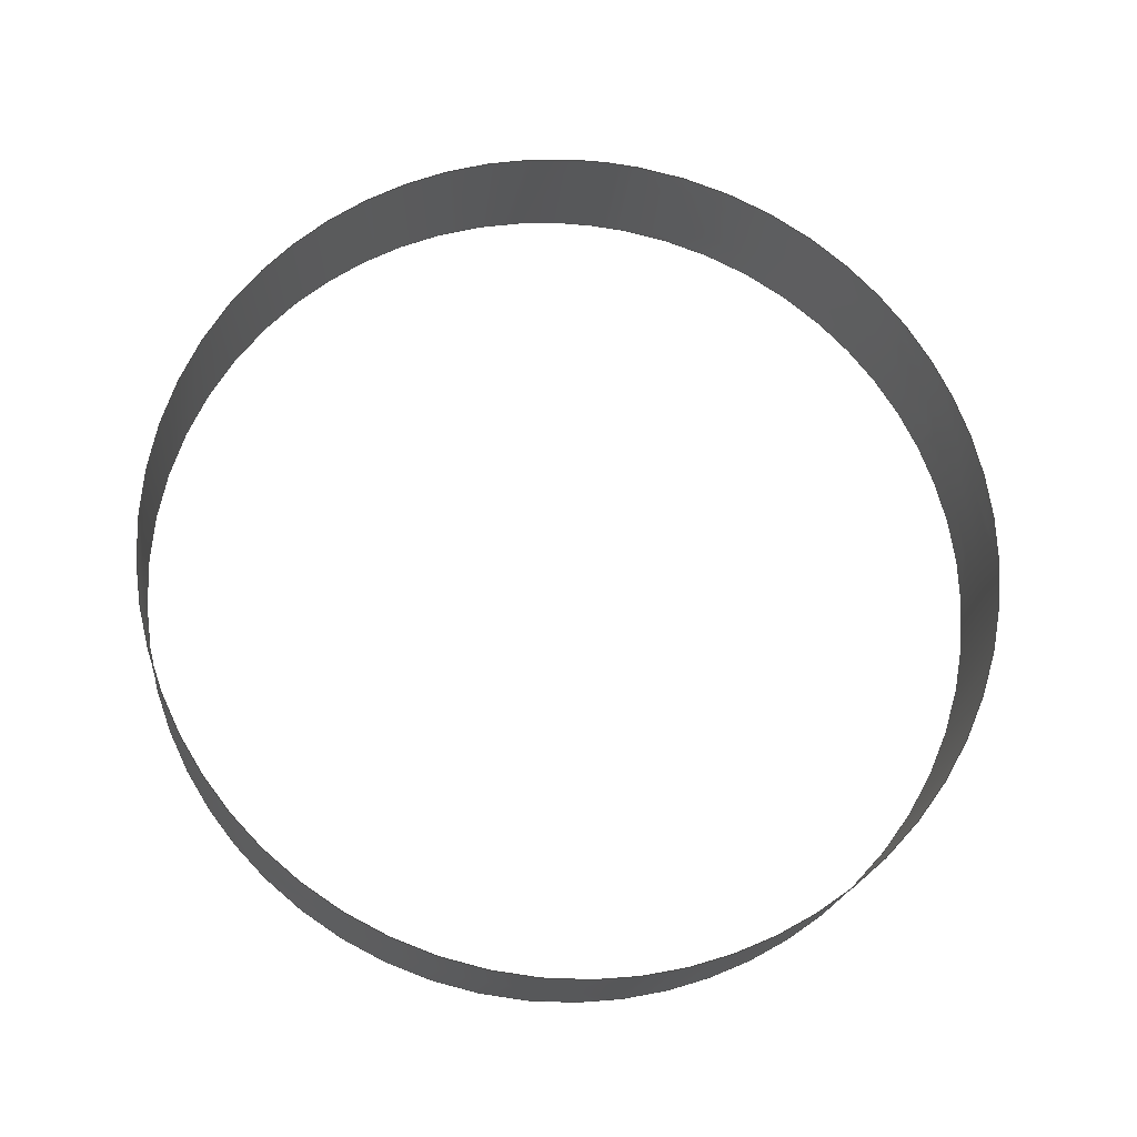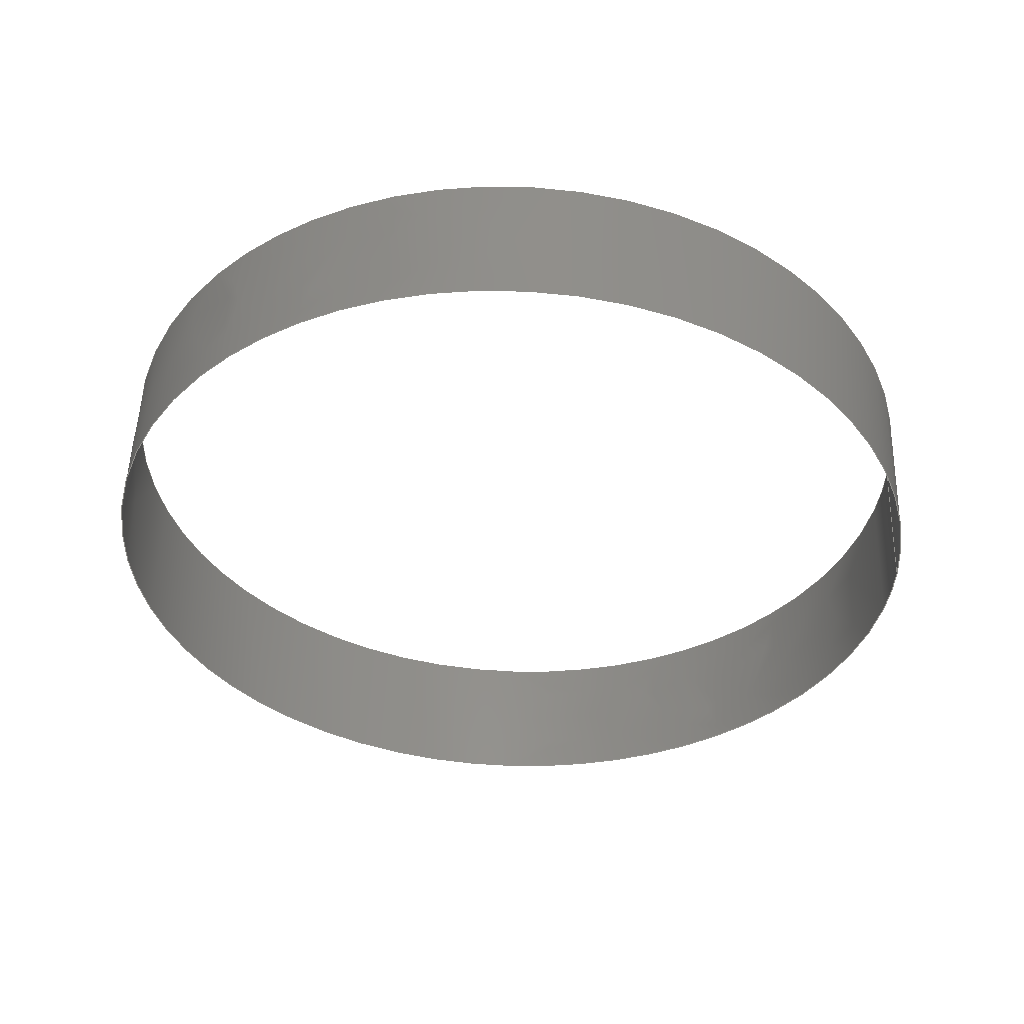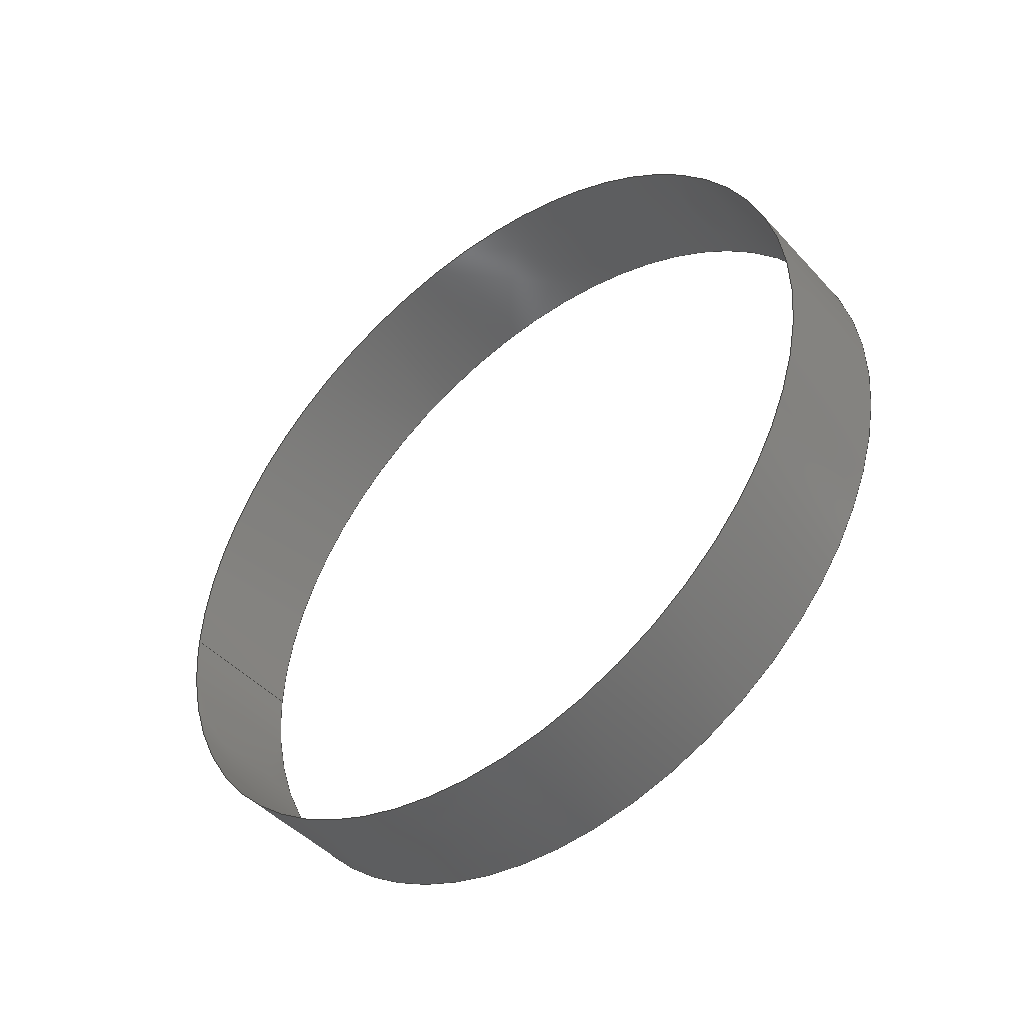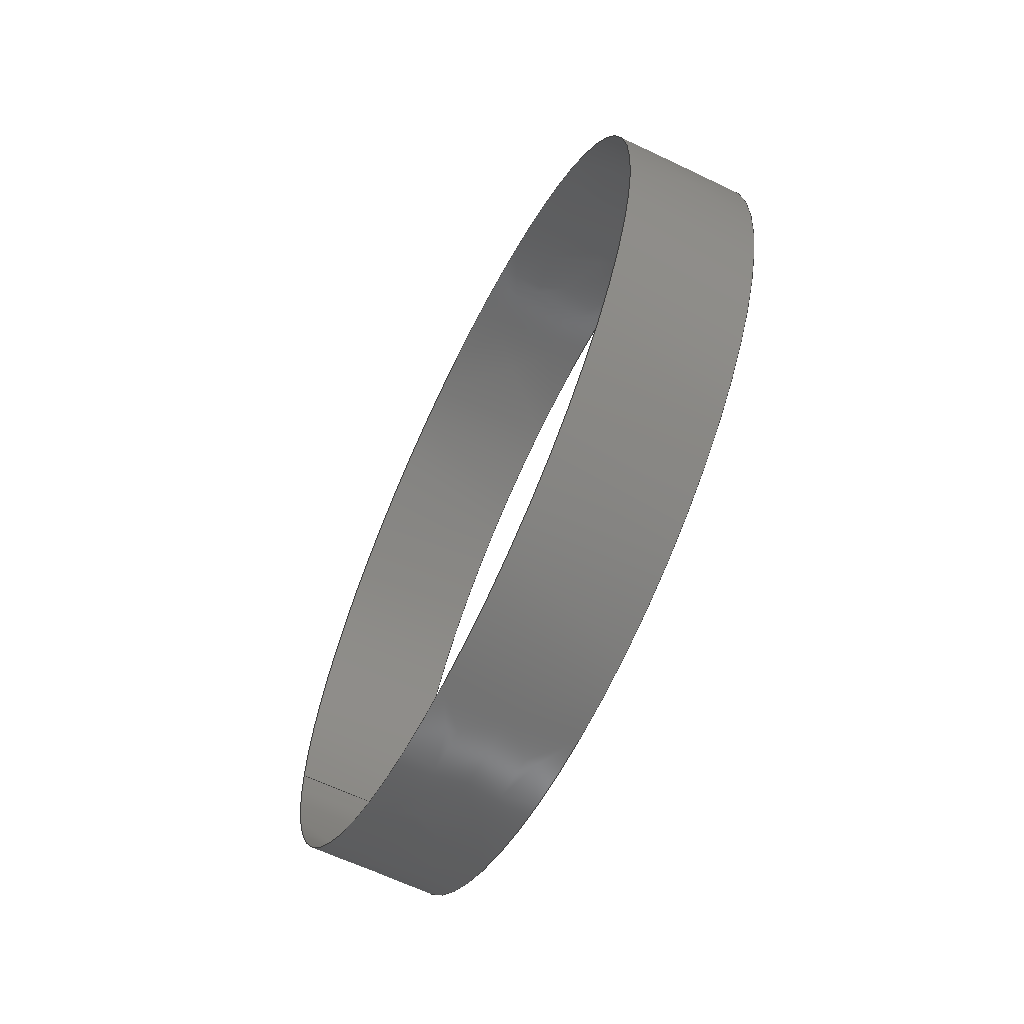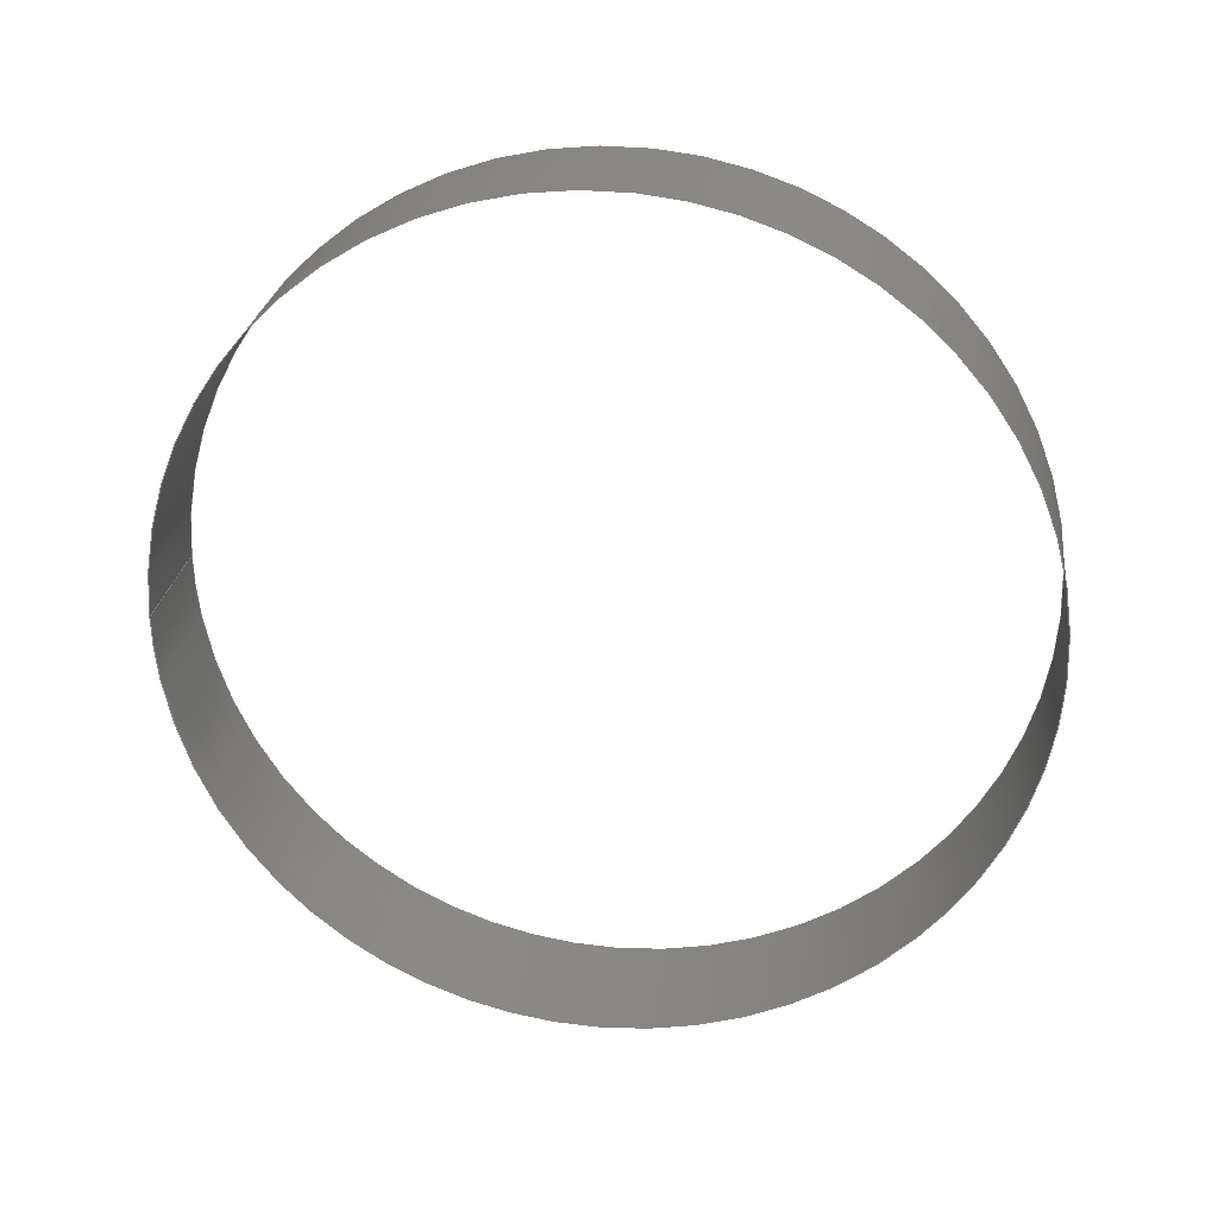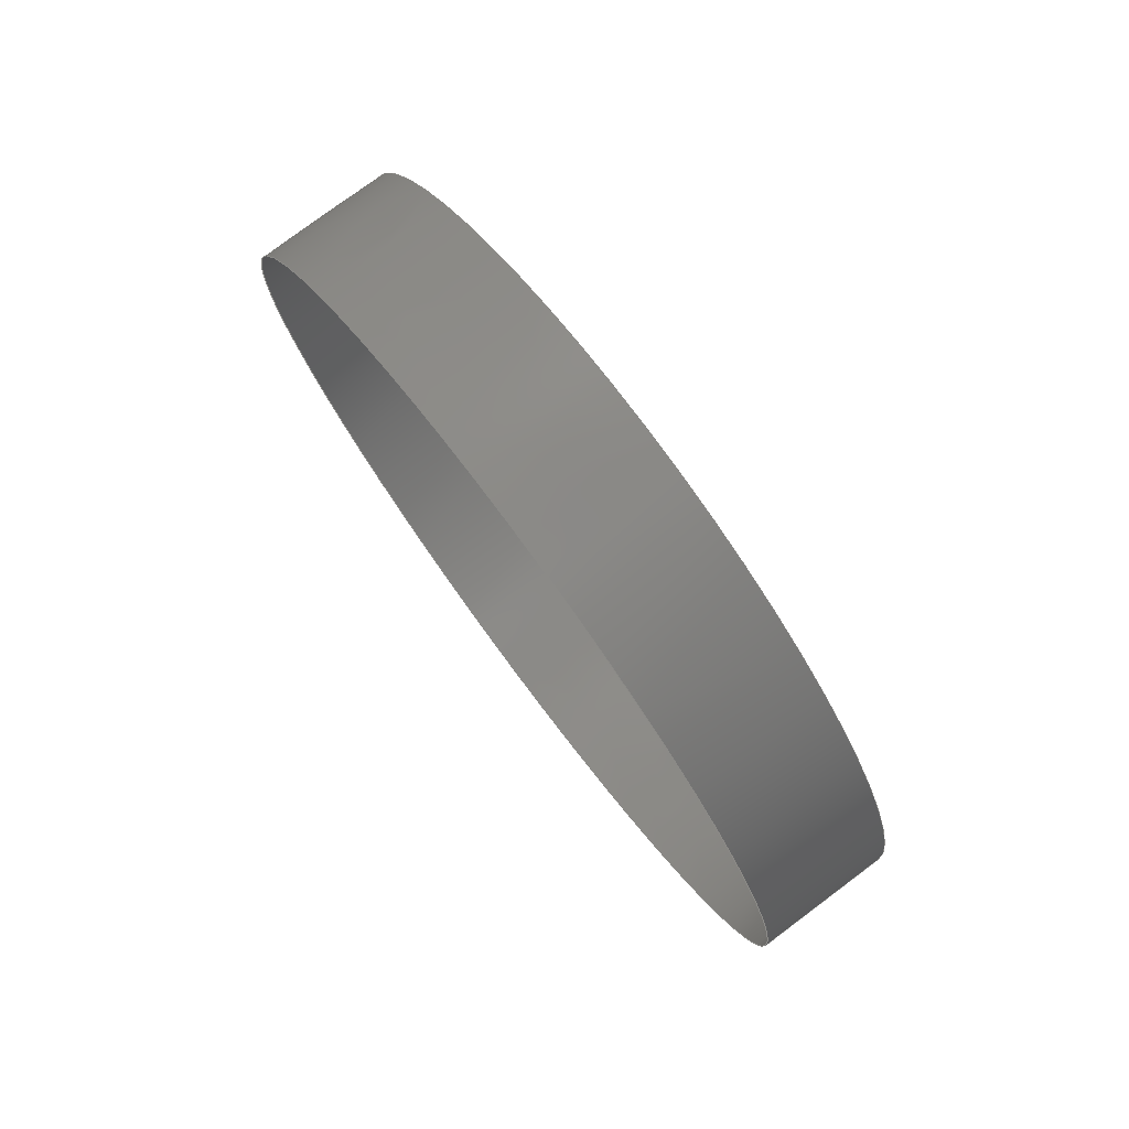
<metadata>
{"format":"iges","ext":"igs","renderer":"f3d","projection":"perspective","resolution":1024,"background":"white","views":[{"elev":-18.8,"azim":84.1,"up":"+Y"},{"elev":51.6,"azim":92.0,"up":"+Z"},{"elev":-45.9,"azim":-50.5,"up":"+Z"},{"elev":-63.8,"azim":-25.8,"up":"+Z"},{"elev":25.4,"azim":-82.7,"up":"+Z"},{"elev":77.9,"azim":143.3,"up":"+Z"}]}
</metadata>
<code>

IGES obtained from Nurbs toolbox.
See <http://octave.sourceforge.net/nurbs/>.

1H,,1H;,13HNurbs toolbox,14Hv6_init_54igs,12HOctave Nurbs,8Hnrb2iges,
32,75,6,75,15,17HNurbs from Octave,1,6,1HM,1000,1,10H20200.21,
1e-06,1e+04,12HJacopo Corno,19HGSCE - TU Darmstadt,3,0;
     128       1       0       0       0       0       0       0       0
     128       0       0      21       0                               0
128,8,2,2,2,0,0,0,0,0,0,0,0,0.25,             1
0.25,0.5,0.5,0.75,0.75,1,1,        1
1,0,0,0,1,1,1,        1
1,0.7071,1,0.7071,1,0.7071,1,        1
0.7071,1,1,0.7071,1,0.7071,1,        1
0.7071,1,0.7071,1,1,0.7071,1,        1
0.7071,1,0.7071,1,0.7071,1,0.406,        1
0.03,0,0.406,0.03,0.03,0.406,0,        1
0.03,0.406,-0.03,0.03,0.406,-0.03,               1
0,0.406,-0.03,-0.03,0.406,-0,              1
-0.03,0.406,0.03,-0.03,0.406,0.03,               1
-0,0.411,0.03,-0,0.411,0.03,               1
0.03,0.411,0,0.03,0.411,-0.03,0.03,       1
0.411,-0.03,0,0.411,-0.03,-0.03,              1
0.411,-0,-0.03,0.411,0.03,-0.03,              1
0.411,0.03,-0,0.416,0.03,-0,               1
0.416,0.03,0.03,0.416,0,0.03,0.416,        1
-0.03,0.03,0.416,-0.03,0,0.416,               1
-0.03,-0.03,0.416,-0,-0.03,0.416,             1
0.03,-0.03,0.416,0.03,-0,0,               1
1,0,1,0,0;                                        1
      4S      3G      2D     21P
</code>
